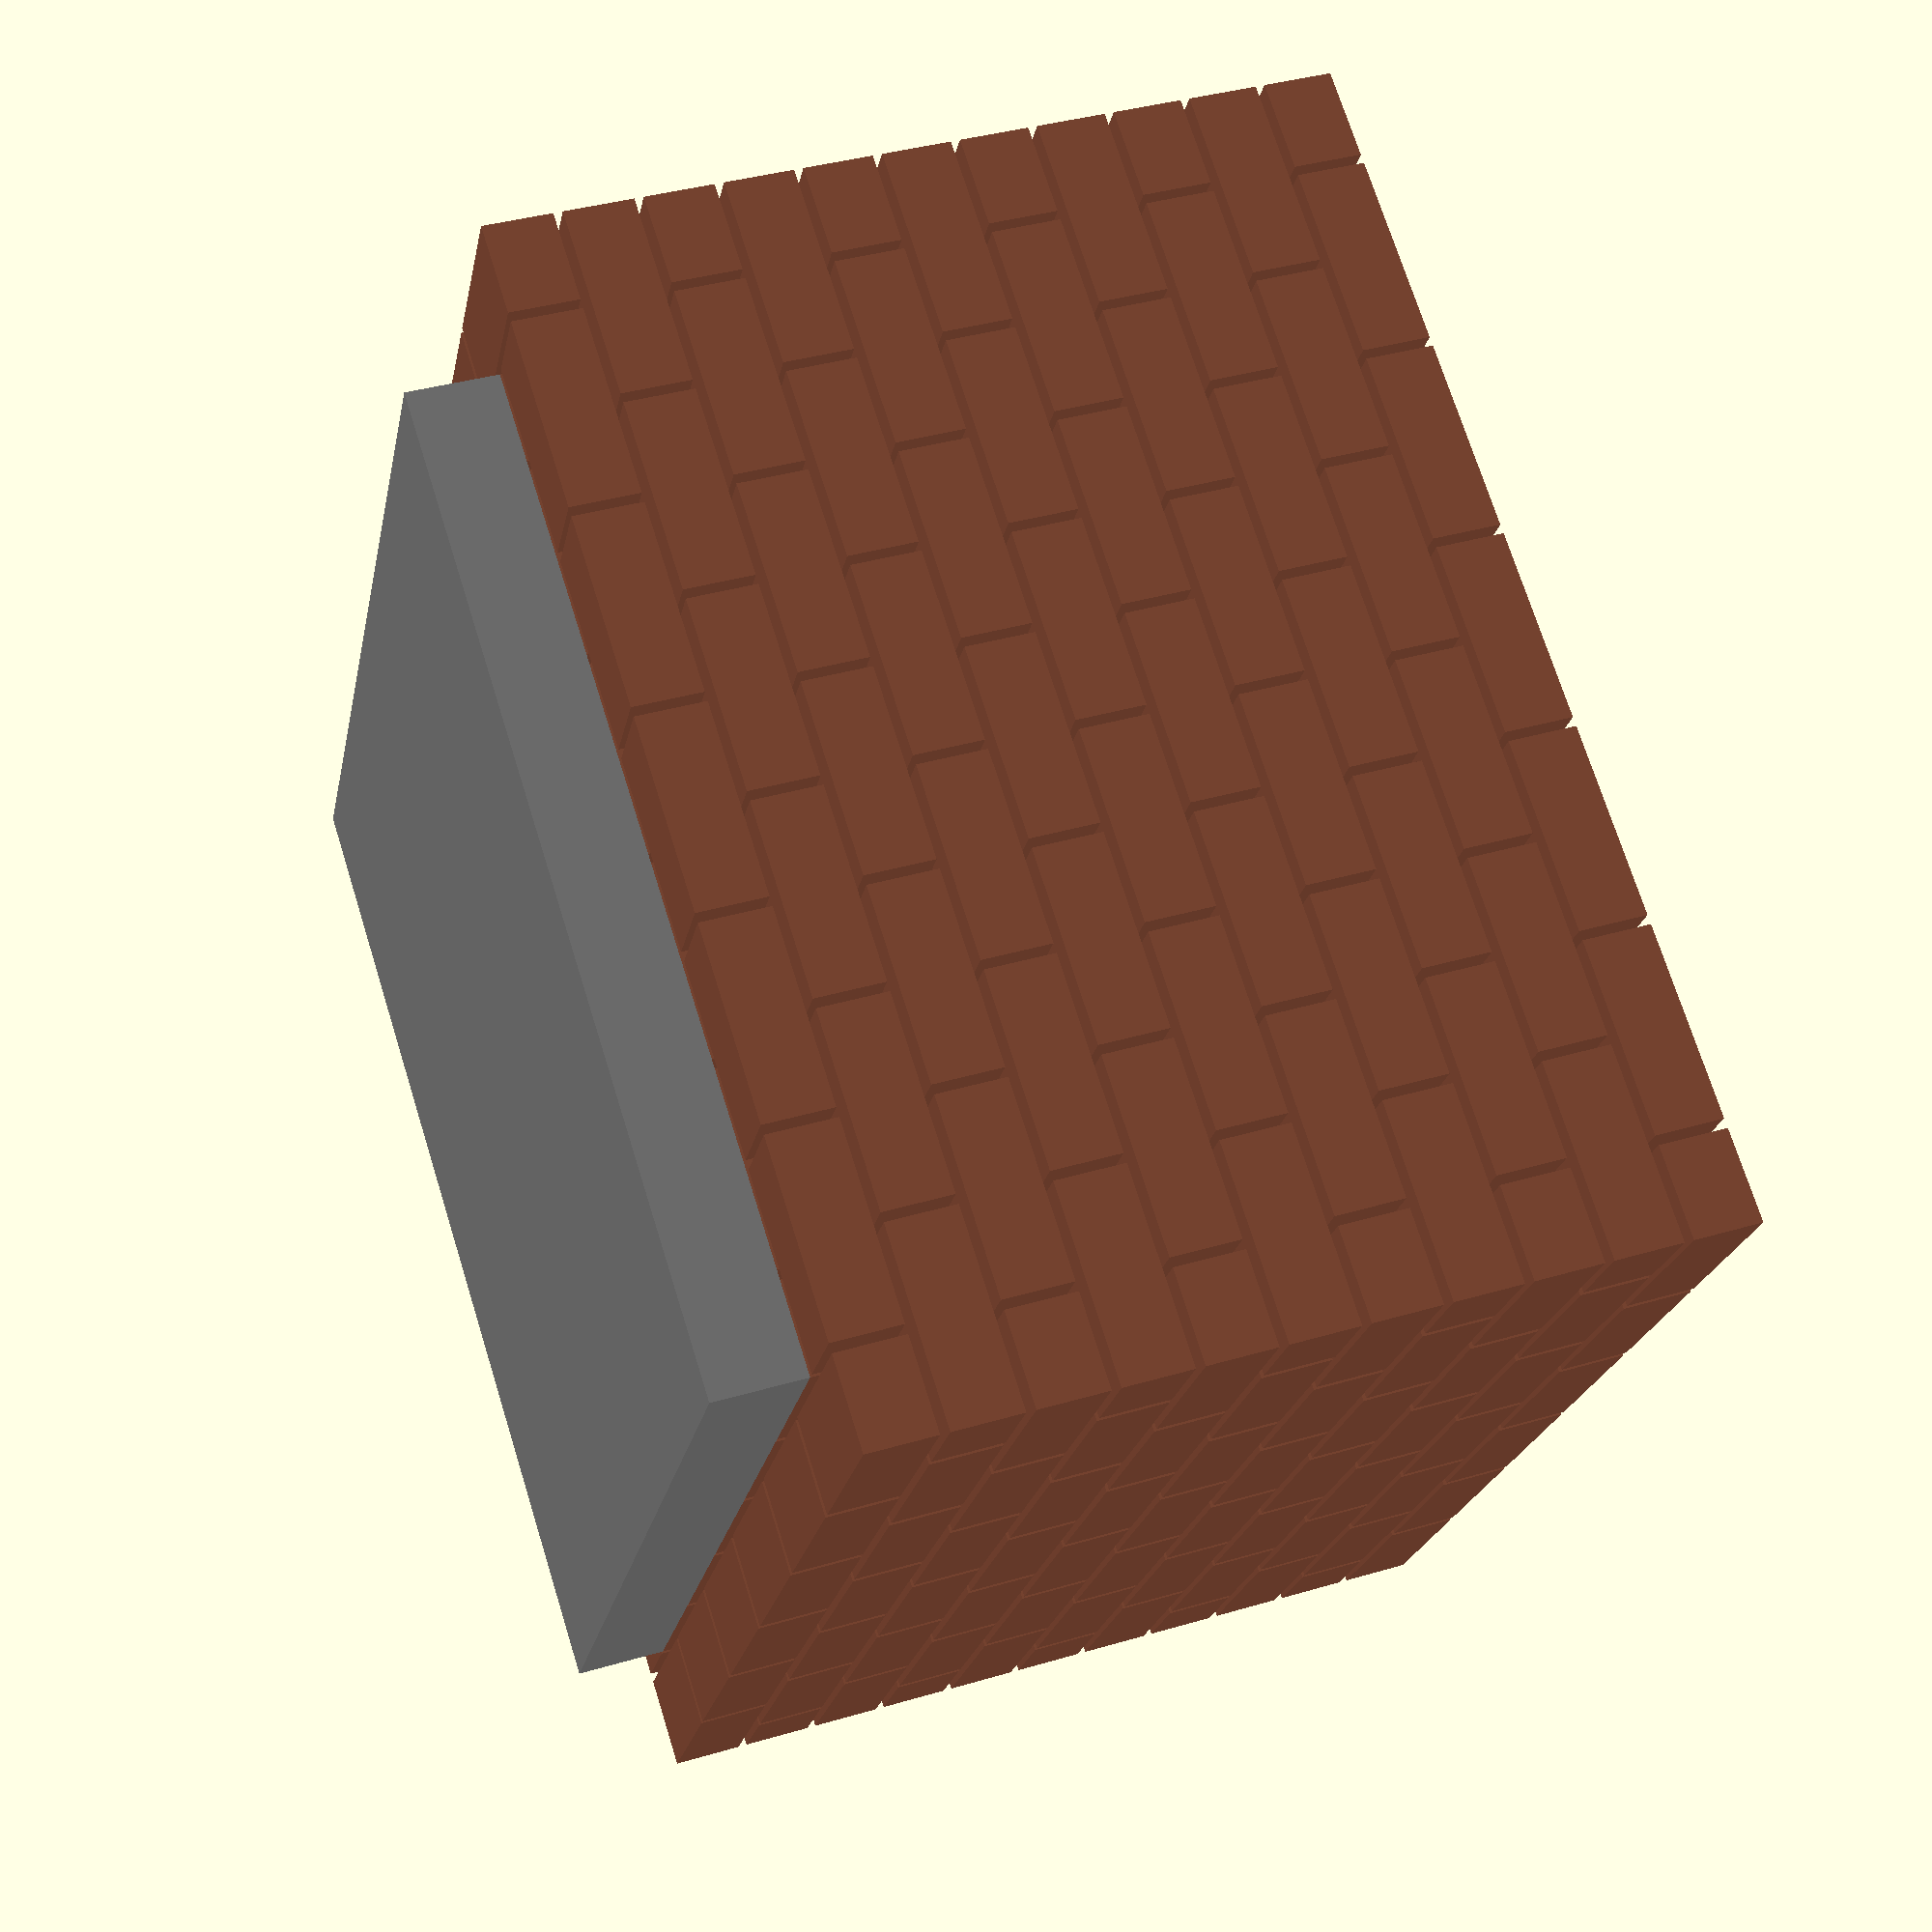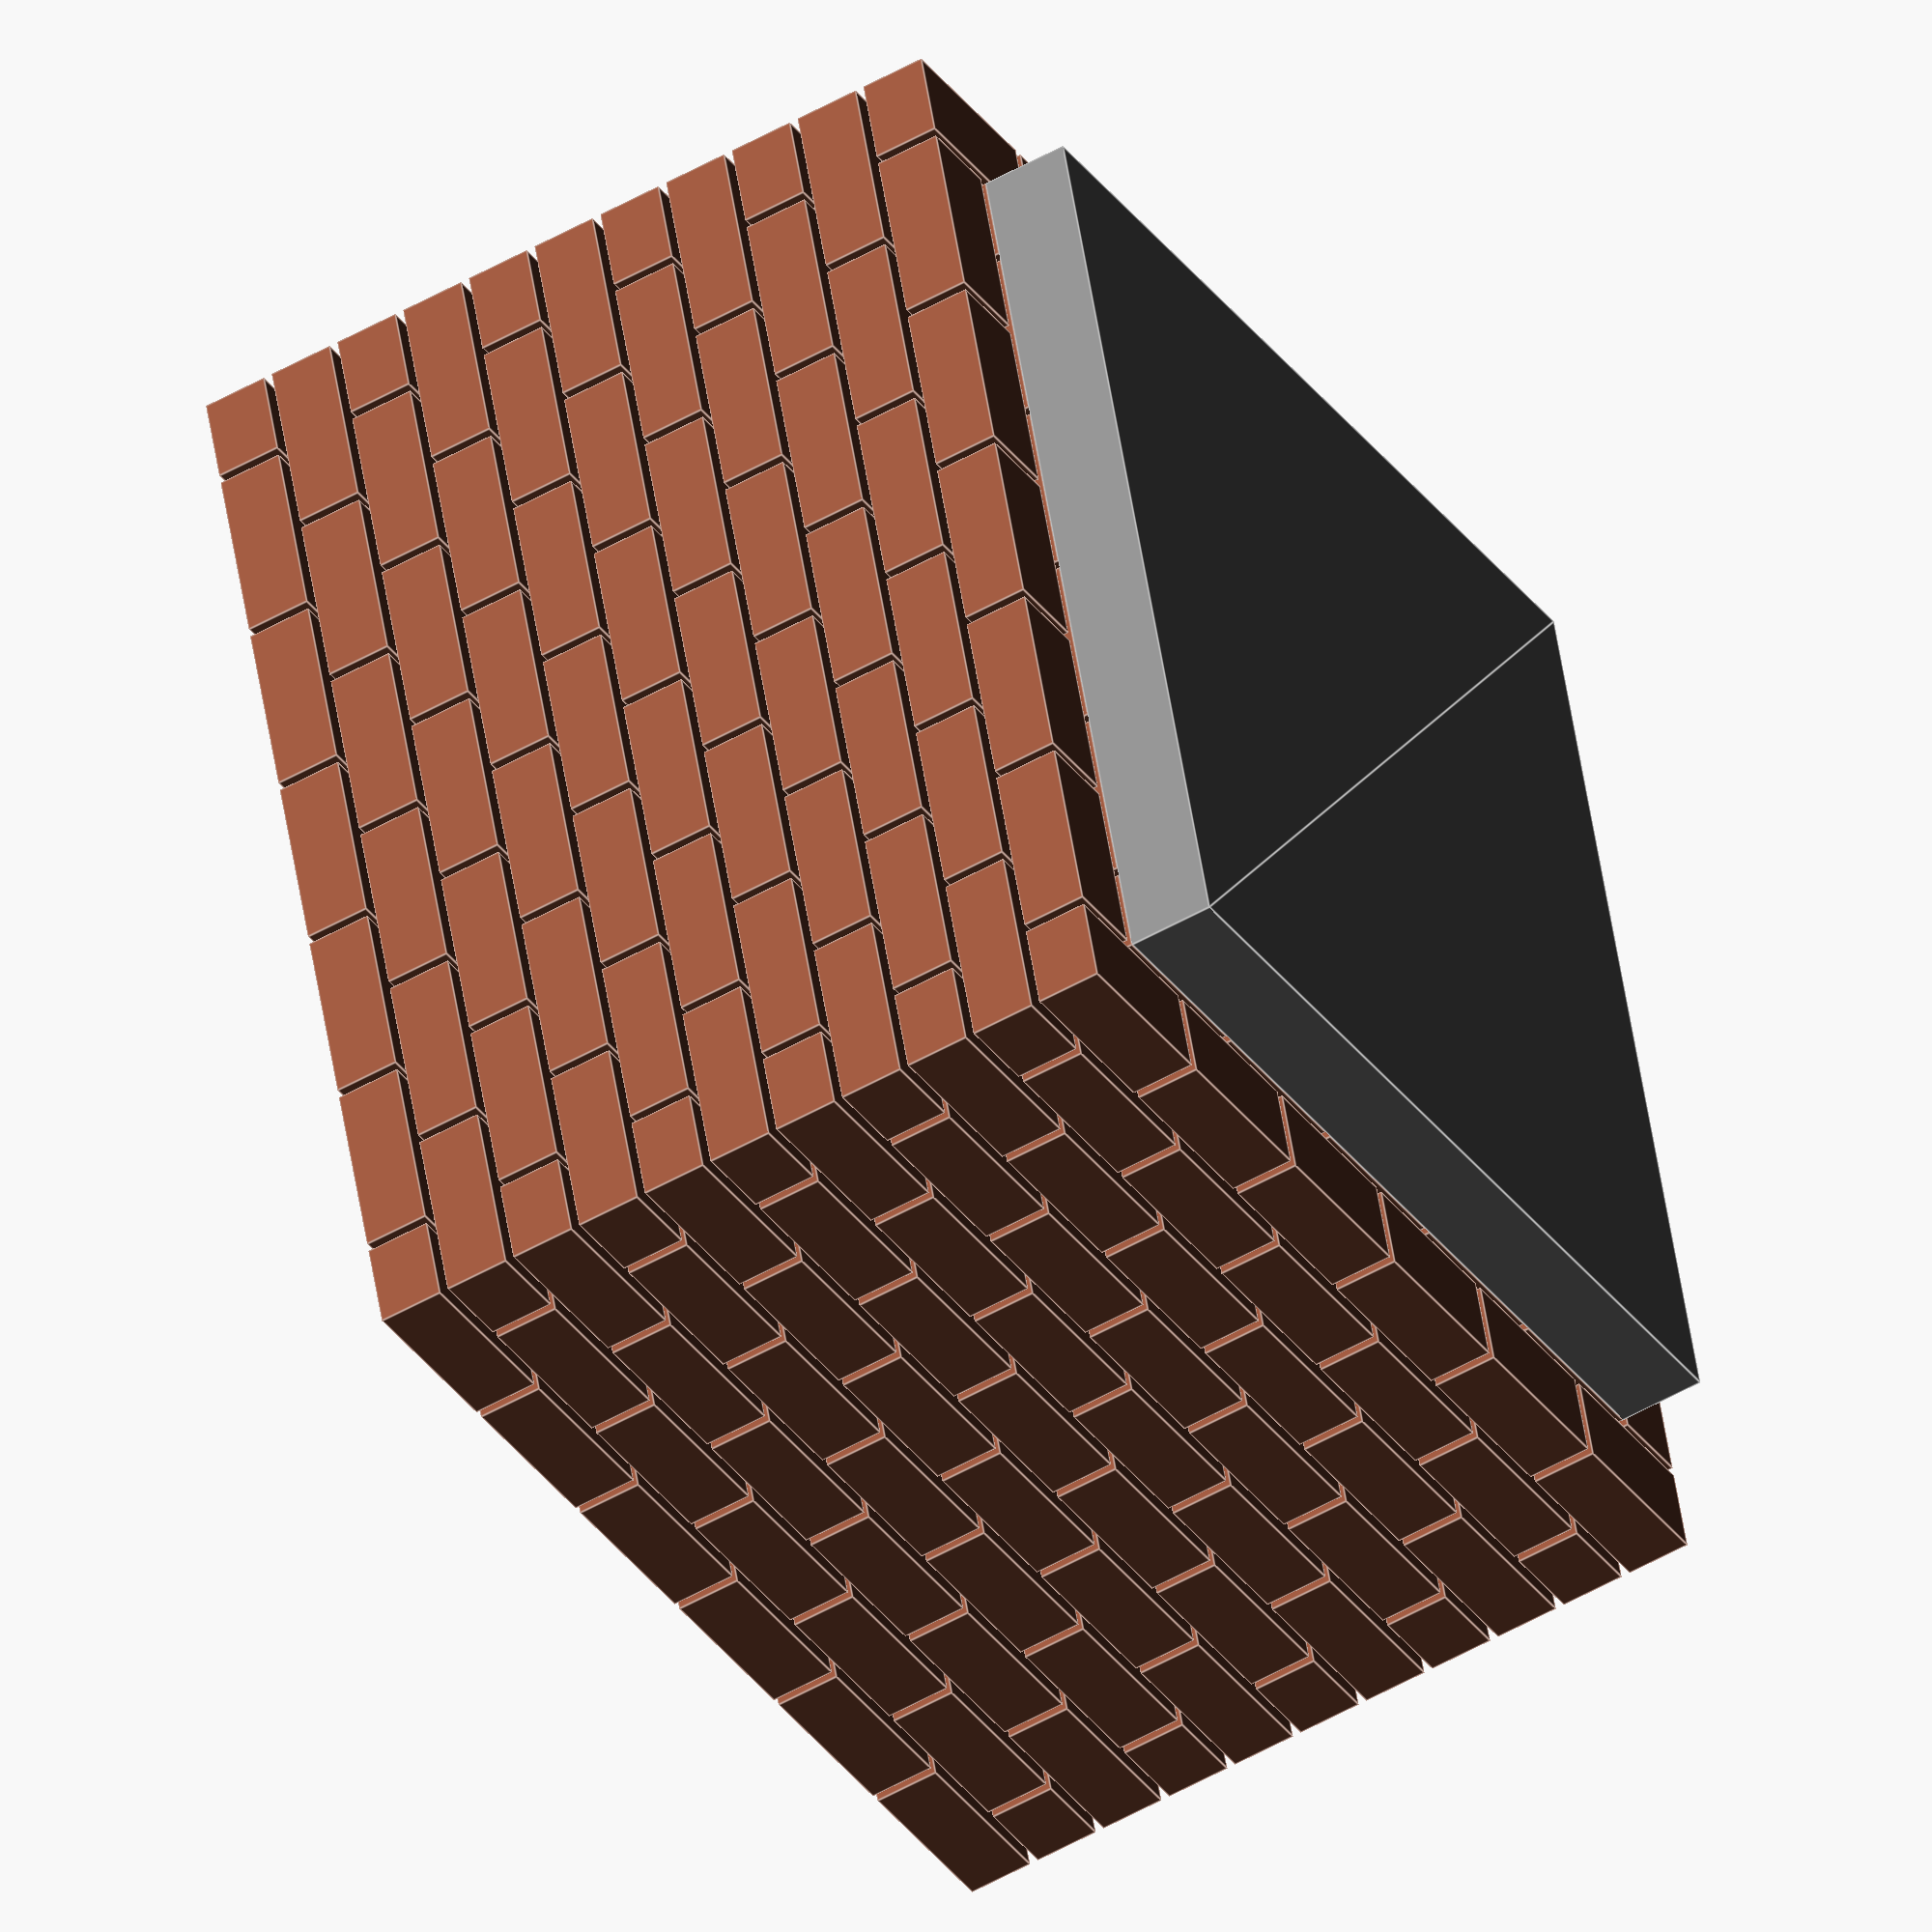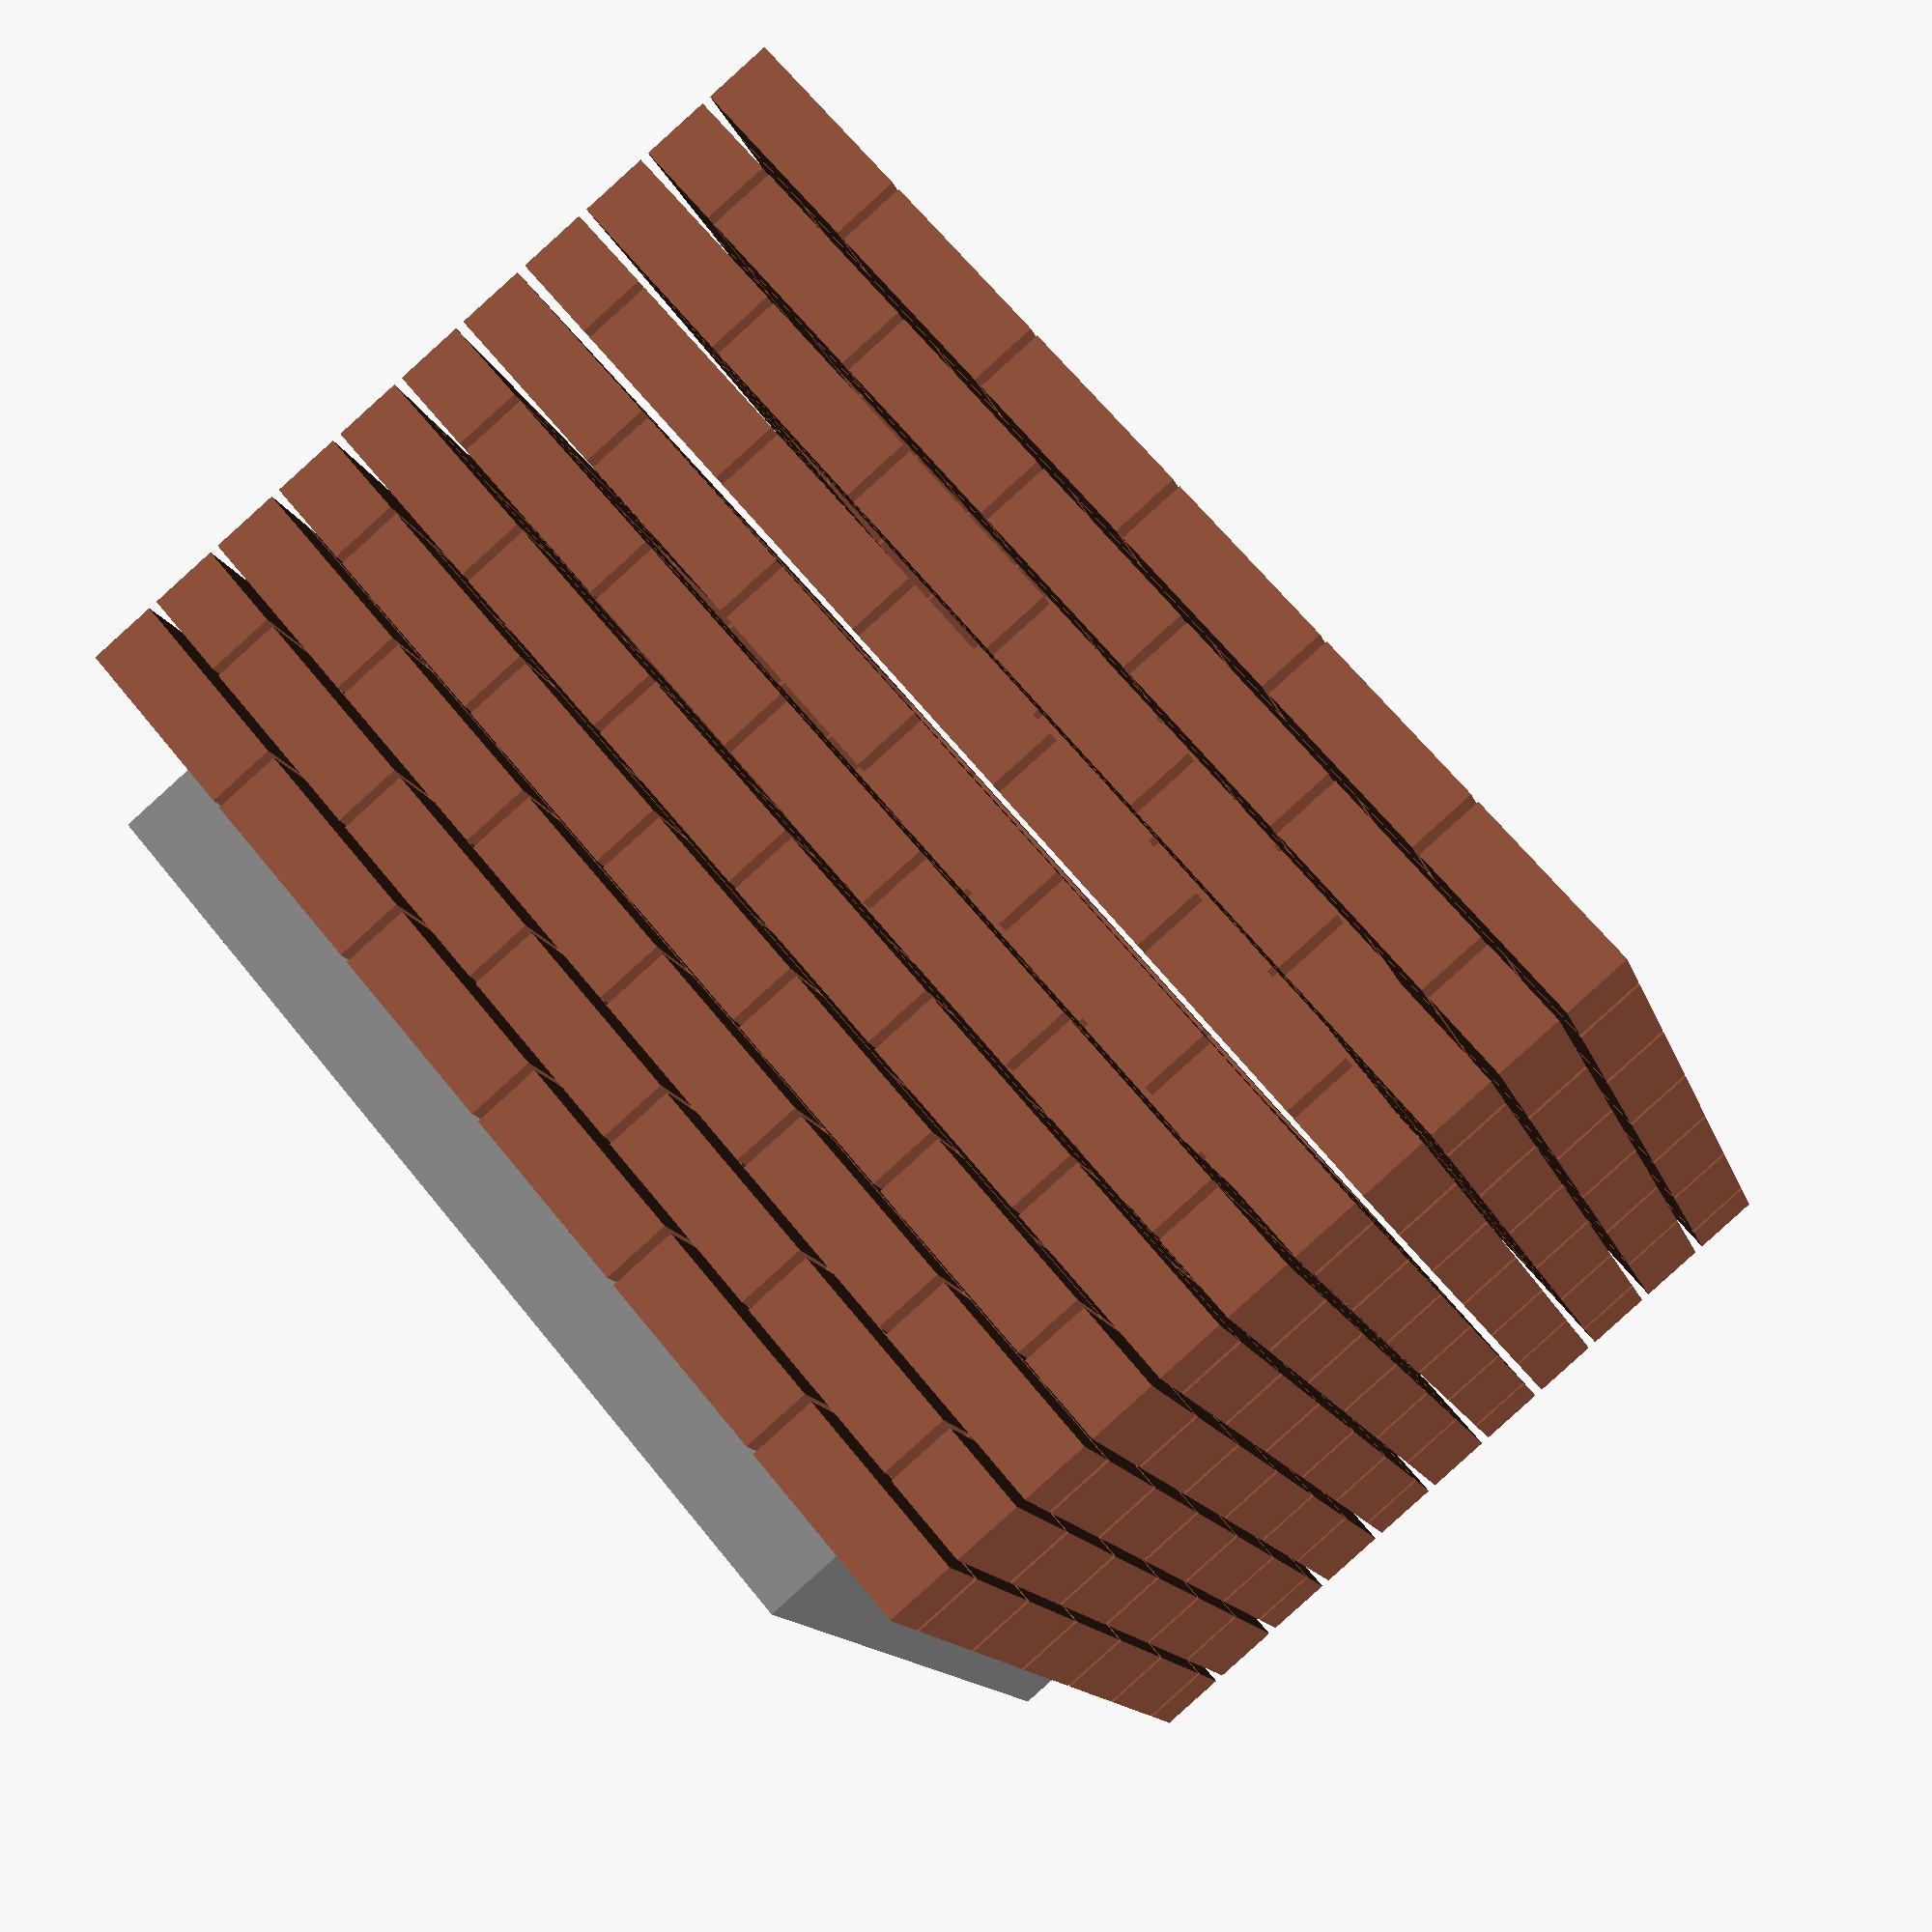
<openscad>
brickHeight = 0.75;
brickWidth = 1;
mortarThickness = 1 / 10;
brickLength = (2 * brickWidth) + mortarThickness;
bm = brickLength + mortarThickness;

w = (5 * bm) - mortarThickness;
d = (5 * bm) - mortarThickness;

simple = [[0, 0], [w, 0], [w, d], [0, d]];
complex = [[0, 0], [w, 0], [w, d], [0, d],
          [0, 8.5 * bm], [8.5 * bm, 8.5 * bm], [8.5 * bm, 4.95 * bm], [0, 4.95 * bm],
          [0, 3.5 * bm], [8.5 * bm, 3.5 * bm], [8.5 * bm, 1.45 * bm], [0, 1.45 * bm]];

// TODO: figure out how to generate convex hull from points such as `simple` directly
// maybe try `https://github.com/openscad/scad-utils/blob/master/hull.scad`?
// `h0 = convexhull2d(simple);`

h0 = [[0, 0], [w, 0], [w, d], [0, d]];
v1 = [[-0.1, -0.1], [-0.1, d + 0.1], [w + 0.1, d + 0.1], [w + 0.1, -0.1]];

main(simple);

module main (geometry) {
    dispv(geometry);

    for (i = [0 : 10]) {
        wallify(geometry, i * (brickHeight + mortarThickness), i % 2, false);
        wallify(v1, i * (brickHeight + mortarThickness), i % 2, true);
    }
}

module wallify (v, h, isCourseEven, insideOut) {
    length = len(v);
    for (i = [0 : length]) {
        // holy crap OpenSCAD is bad at searching a 2D array
        searchItem = [v[i + 1].x, v[i + 1].y];
        result = search(searchItem, h0);
        convexPoint = result[0] != [] && result[1] != [];

        if (i < length - 1) {
            start = concat(v[i], [h]);
            end = concat(v[i + 1], [h]);

            // TODO: figure out how to do this
            // inside = point_in_polygon(v[i], h0, nonzero=false, eps=EPSILON);

            course(start, end, isCourseEven, i % 2, insideOut);
        } else {
            course(concat(v[length - 1], [h]), concat(v[0], [h]), isCourseEven, true, insideOut);
        }
    }
}

module course(p1, p2, isCourseEven, isWallEven, insideOut) {
    // translate line to angles. why is this function not built-in to OpenSCAD?
    Xdist = p2[0] - p1[0];
    Ydist = p2[1] - p1[1];
    Zdist = p2[2] - p1[2];
    length = norm([Xdist, Ydist, Zdist]); // radial distance
    b = acos(Zdist / length); // inclination angle
    c = atan2(Ydist, Xdist); // azimuthal angle

    translate(p1) {
        rotate([0, b, c]) {
            if (!insideOut) {
                halfStepLength = (brickLength + mortarThickness) / 2;
                adjWallOffset = isWallEven
                    ? halfStepLength
                    : 0;

                offset = isCourseEven
                    ? ((brickLength - mortarThickness) / 2) + mortarThickness
                    : 0;

                if (isCourseEven) {
                    runningBondEx(length - offset, offset - adjWallOffset);
                } else {
                    runningBondEx(length - offset - adjWallOffset, offset + adjWallOffset);
                }
            } else {
                halfStepLength = (brickLength - mortarThickness) / 2;

                if (isCourseEven) {
                    runningBondEx(length - mortarThickness, !isWallEven ? - halfStepLength : mortarThickness);
                } else {
                    runningBondEx(length - mortarThickness, isWallEven ? - halfStepLength : mortarThickness);
                }
            }
        }
    }
}

module runningBondEx(length, offset) {
    delta = brickLength + mortarThickness;
    start = offset;

    for (i = [start : delta : length]) {
        translate([- brickHeight, 0, i]) {
            color("#8b4f39", 1.0) { cube([brickHeight, brickWidth, brickLength]); }
        }
    }
}

function angle (a1, a2, b1, b2) =
    let (dAx = a2.x - a1.x)
    let (dAy = a2.y - a1.y)
    let (dBx = b2.x - b1.x)
    let (dBy = b2.y - b1.y)
    atan2(dAx * dBy - dAy * dBx, dAx * dBx + dAy * dBy);

module dispv (v) {
    indi = [[for (i = [0: len(v) - 1]) i]];

    color("gray", 1.0) { translate([0, 0, -0.5]) {
        // hull()
        polygon(points = v, paths = indi);
    } }
}

</openscad>
<views>
elev=322.0 azim=238.2 roll=249.5 proj=p view=solid
elev=233.0 azim=196.6 roll=58.7 proj=o view=edges
elev=87.3 azim=200.9 roll=312.1 proj=p view=wireframe
</views>
